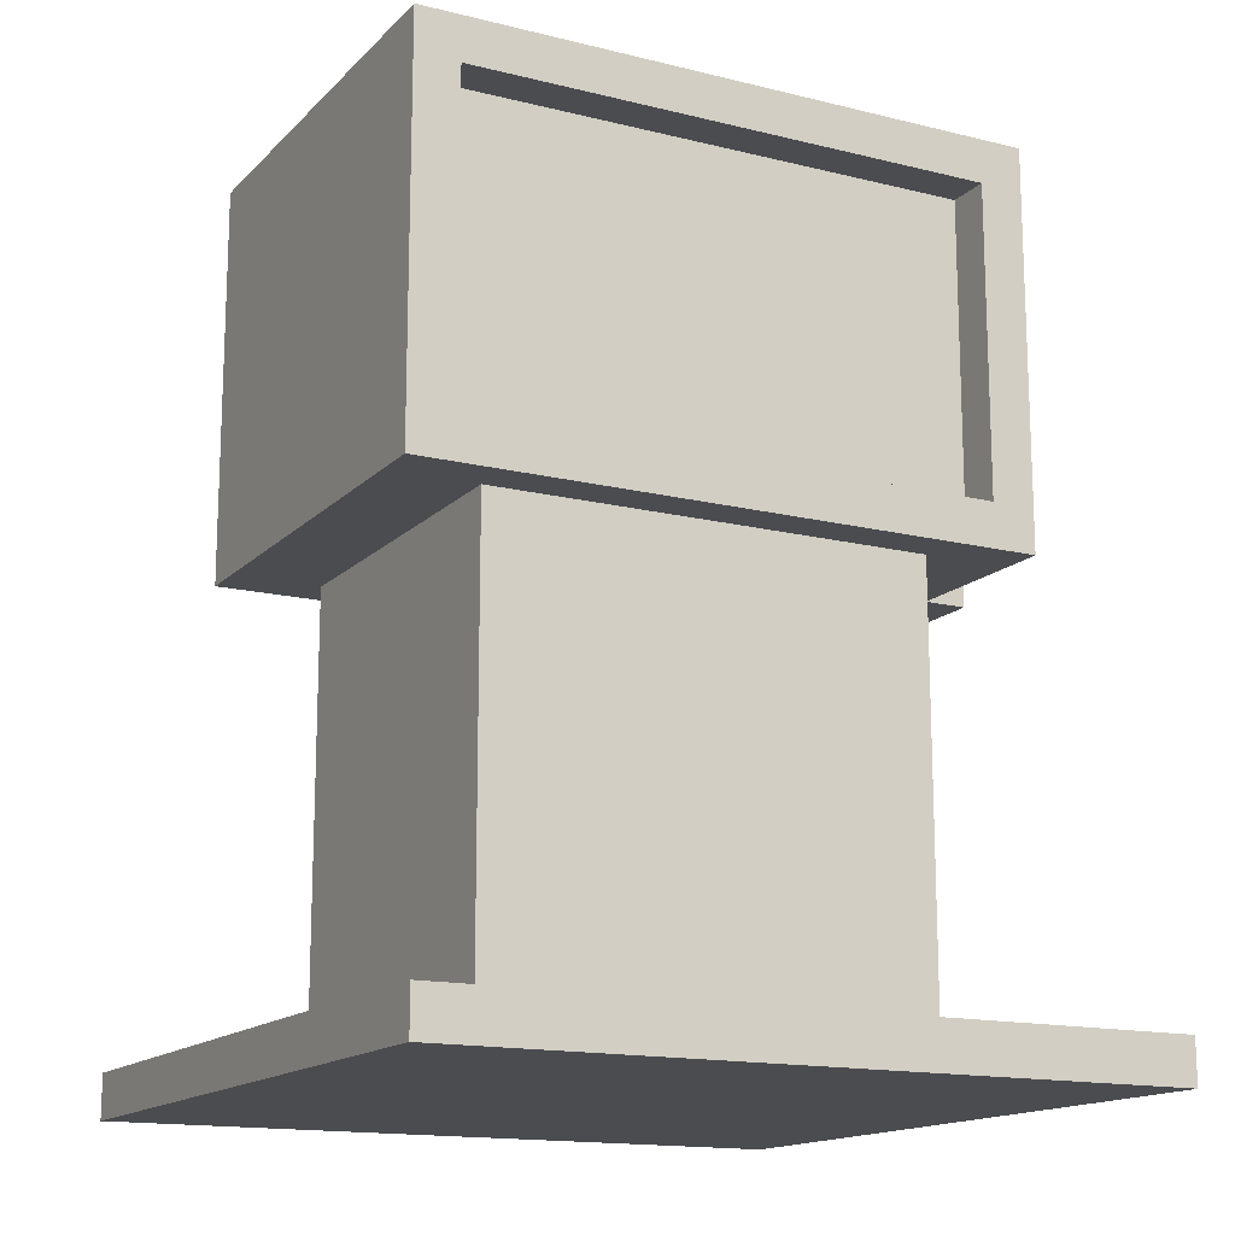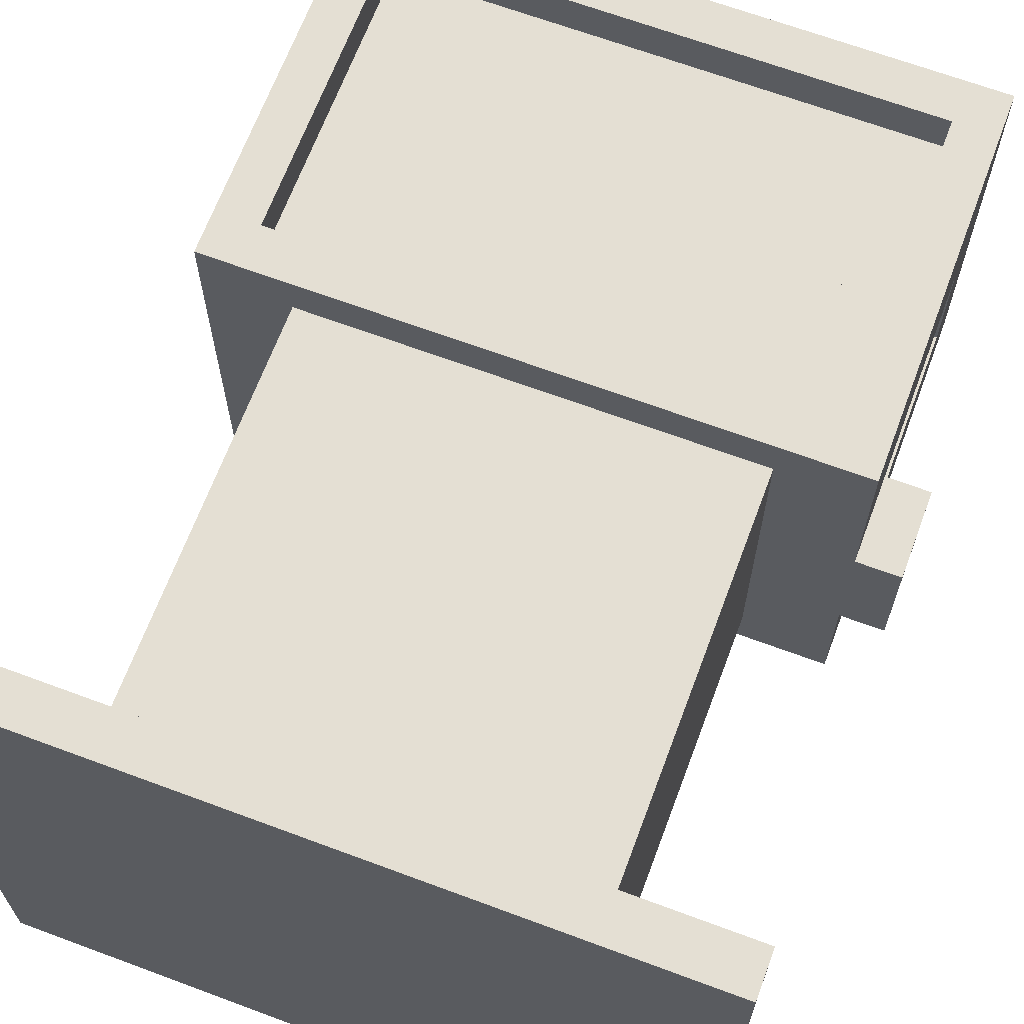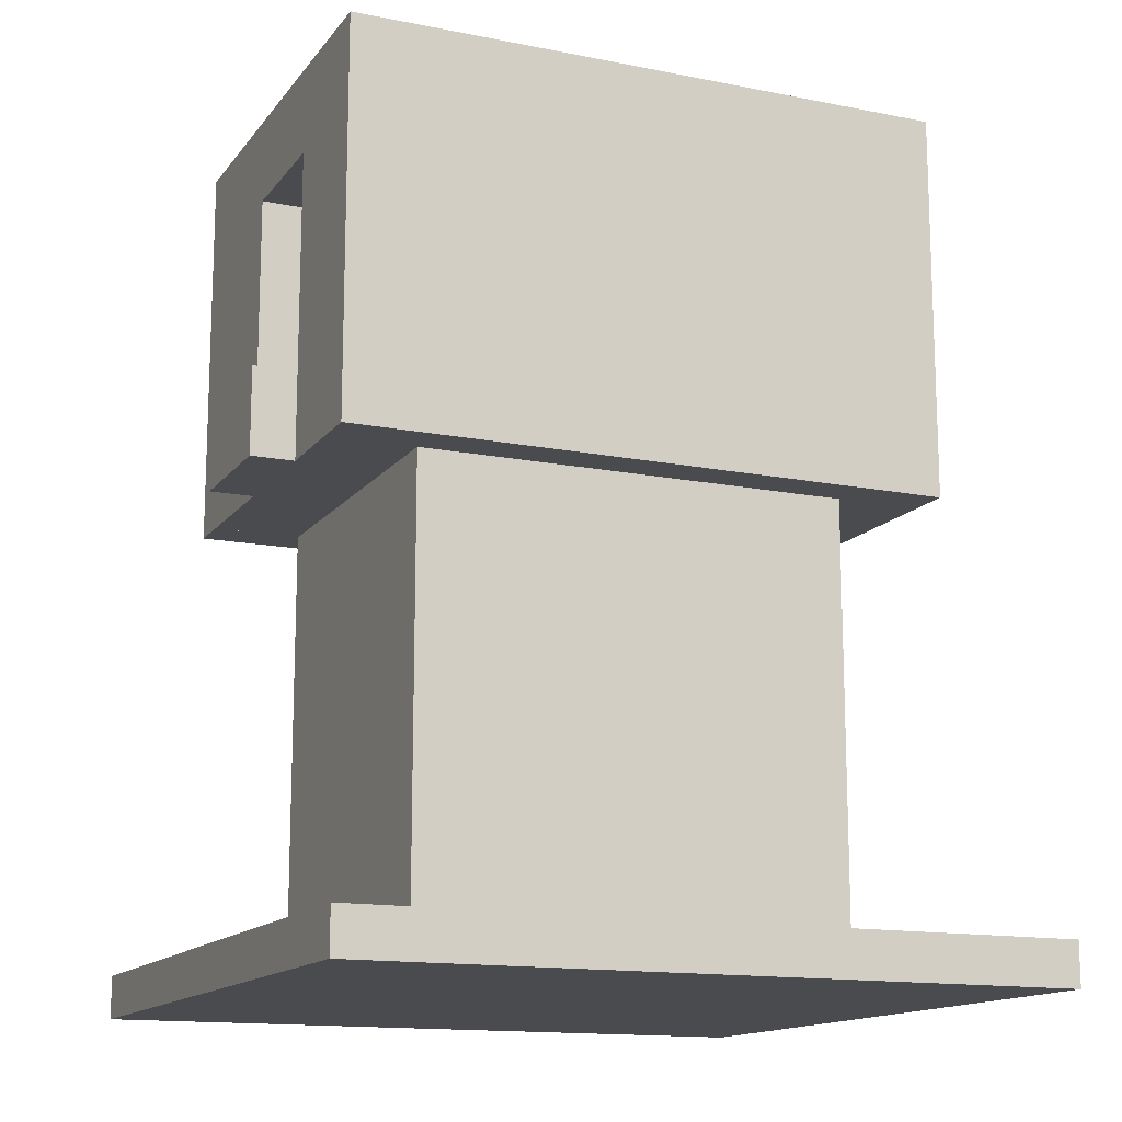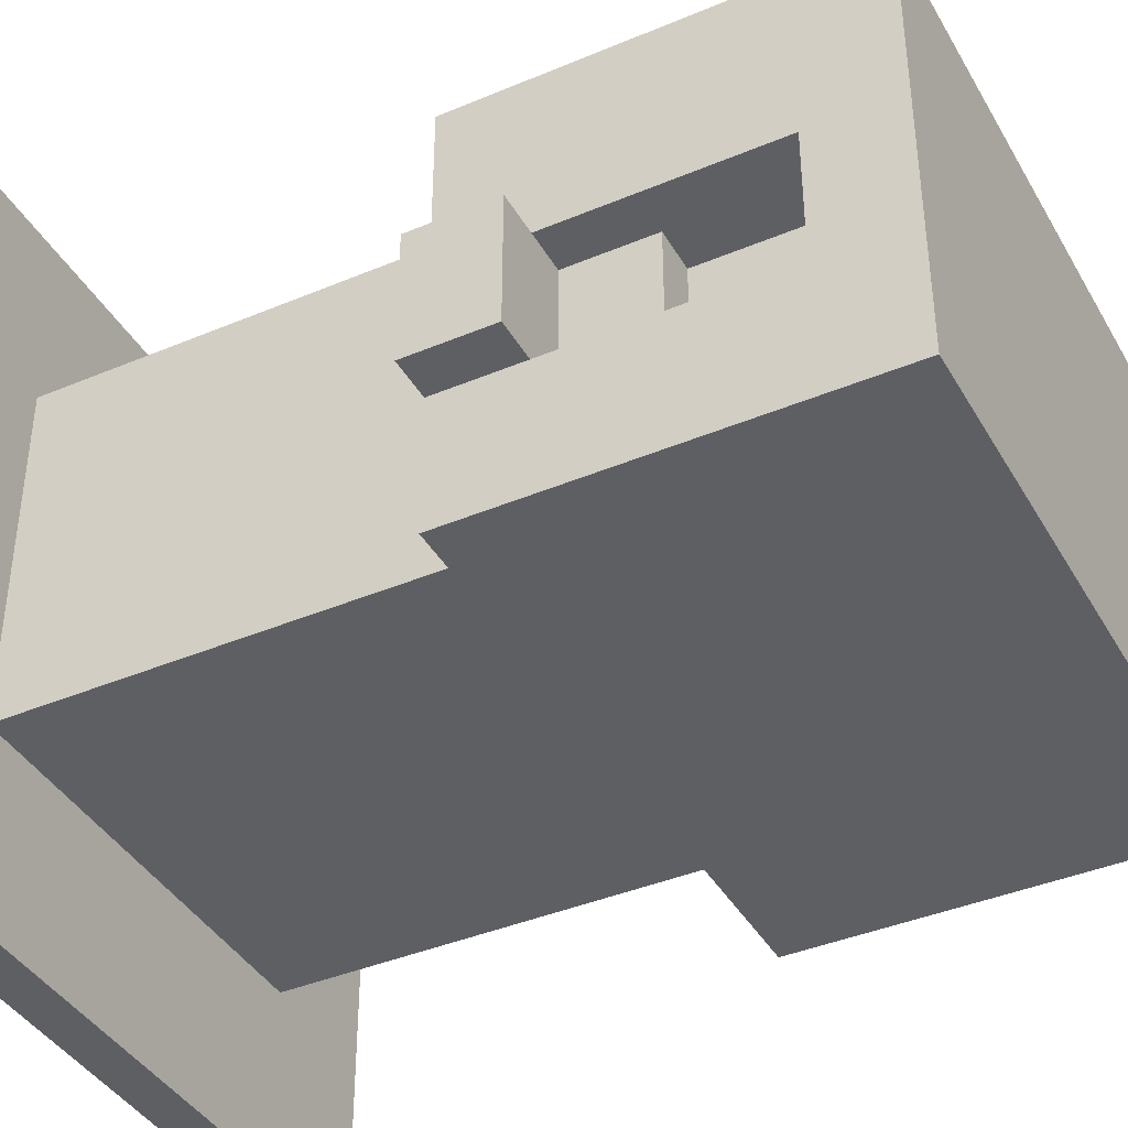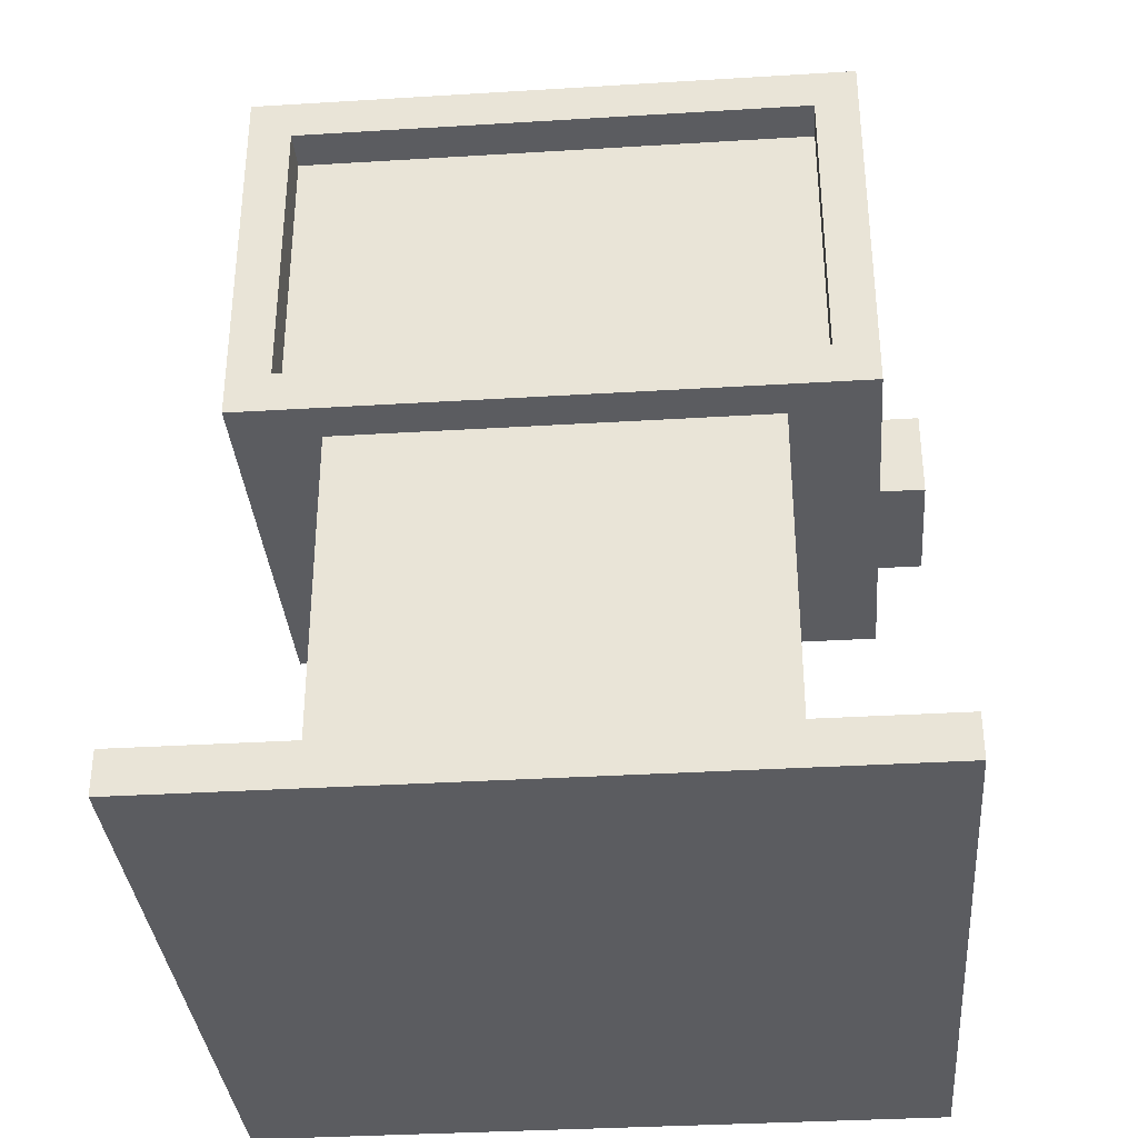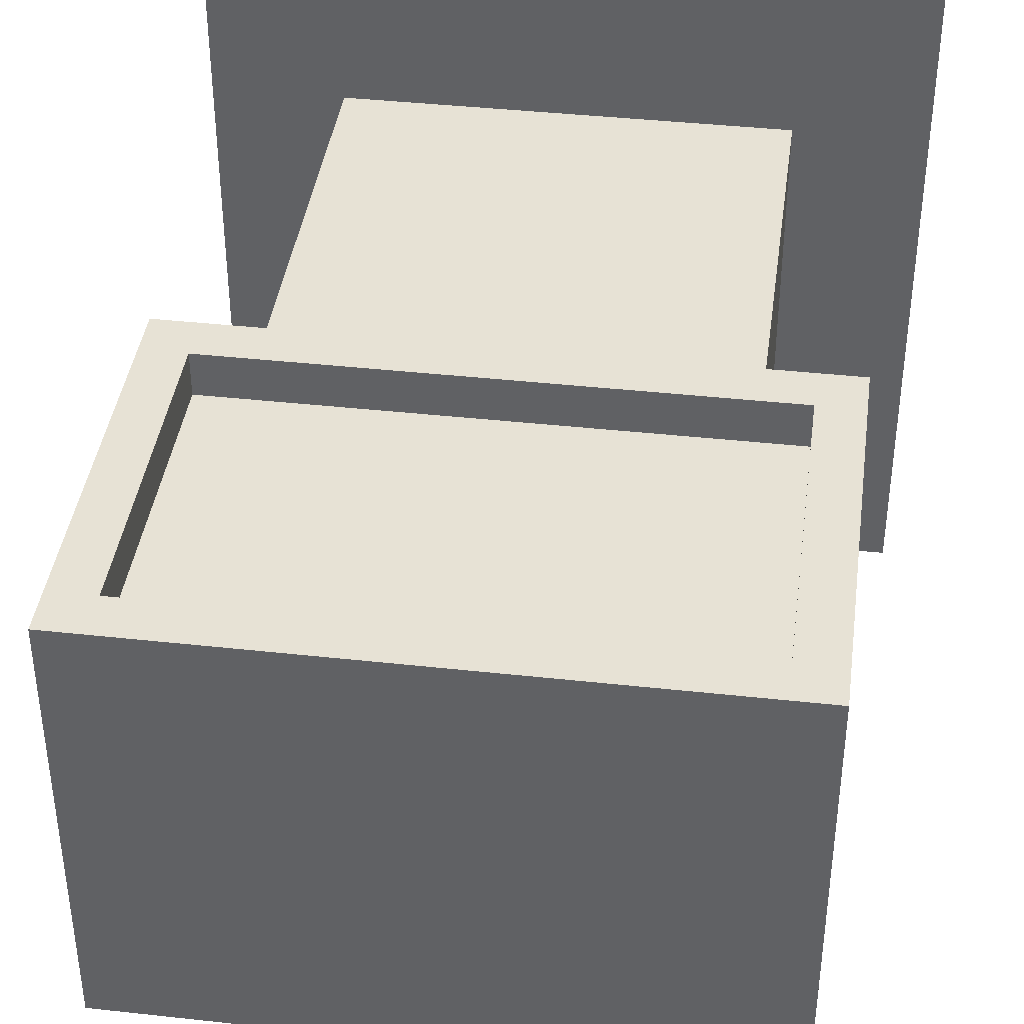
<metadata>
{"format":"obj","ext":"obj","renderer":"f3d","projection":"perspective","resolution":1024,"background":"white","views":[{"elev":-15.2,"azim":-27.8,"up":"+Y"},{"elev":66.8,"azim":20.5,"up":"+Z"},{"elev":-14.3,"azim":156.4,"up":"+Y"},{"elev":-40.2,"azim":117.4,"up":"+Z"},{"elev":-34.5,"azim":4.7,"up":"+Y"},{"elev":40.4,"azim":-172.3,"up":"+Z"}]}
</metadata>
<code>
o pump_03a7c90a-67c0-d0b9-6bf8-3c1632fbb760
v 0.4999 0.8127 -0.1245
v 0.4999 0.6877 -0.1245
v 0.3124 0.8127 -0.1245
v 0.3124 0.6877 -0.1245
v 0.3124 0.8127 0.06295
v 0.3124 0.6877 0.06295
v 0.4999 0.8127 0.06295
v 0.4999 0.6877 0.06295
v 0.3749 0.9377 -0.1245
v 0.3749 0.8127 -0.1245
v 0.3124 0.9377 -0.1245
v 0.3124 0.9377 0.06295
v 0.3749 0.9377 0.06295
v 0.3749 0.8127 0.06295
v 0.3749 0.7502 0.2505
v 0.3749 0.6877 0.2505
v -0.3751 0.7502 0.2505
v -0.3751 0.6877 0.2505
v -0.3751 0.7502 0.313
v -0.3751 0.6877 0.313
v 0.3749 0.7502 0.313
v 0.3749 0.6877 0.313
v 0.4374 1.25 0.2505
v 0.4374 0.6877 0.2505
v 0.3749 1.25 0.2505
v 0.3749 0.6877 0.2505
v 0.3749 1.25 0.313
v 0.3749 0.6877 0.313
v 0.4374 1.25 0.313
v 0.4374 0.6877 0.313
v -0.3751 1.25 0.2505
v -0.3751 0.6877 0.2505
v -0.4376 1.25 0.2505
v -0.4376 0.6877 0.2505
v -0.4376 1.25 0.313
v -0.4376 0.6877 0.313
v -0.3751 1.25 0.313
v -0.3751 0.6877 0.313
v 0.4374 1.25 0.06295
v 0.4374 0.6877 0.06295
v 0.3124 1.25 0.06295
v 0.3124 0.6877 0.06295
v 0.3124 1.25 0.2505
v 0.3124 0.6877 0.2505
v 0.4374 1.25 0.2505
v 0.4374 0.6877 0.2505
v 0.4374 1.25 -0.1245
v 0.4374 1.125 -0.1245
v 0.3124 1.25 -0.1245
v 0.3124 1.125 -0.1245
v 0.3124 1.25 0.06295
v 0.3124 1.125 0.06295
v 0.4374 1.25 0.06295
v 0.4374 1.125 0.06295
v 0.3124 1.25 -0.312
v 0.3124 0.6877 -0.312
v -0.4376 1.25 -0.312
v -0.4376 0.6877 -0.312
v -0.4376 1.25 0.2505
v -0.4376 0.6877 0.2505
v 0.3124 1.25 0.2505
v 0.3124 0.6877 0.2505
v 0.3124 0.6877 -0.2495
v 0.3124 0.06268 -0.2495
v -0.3126 0.6877 -0.2495
v -0.3126 0.06268 -0.2495
v -0.3126 0.6877 0.2505
v -0.3126 0.06268 0.2505
v 0.3124 0.6877 0.2505
v 0.3124 0.06268 0.2505
v 0.4374 1.25 -0.312
v 0.4374 0.6877 -0.312
v 0.3124 1.25 -0.312
v 0.3124 0.6877 -0.312
v 0.3124 1.25 -0.1245
v 0.3124 0.6877 -0.1245
v 0.4374 1.25 -0.1245
v 0.4374 0.6877 -0.1245
v 0.3749 1.25 0.2505
v 0.3749 1.188 0.2505
v -0.3751 1.25 0.2505
v -0.3751 1.188 0.2505
v -0.3751 1.25 0.313
v -0.3751 1.188 0.313
v 0.3749 1.25 0.313
v 0.3749 1.188 0.313
v 0.4999 0.06268 -0.4995
v 0.4999 0.000183 -0.4995
v -0.5001 0.06268 -0.4995
v -0.5001 0.000183 -0.4995
v -0.5001 0.06268 0.5004
v -0.5001 0.000183 0.5004
v 0.4999 0.06268 0.5004
v 0.4999 0.000183 0.5004
f 1 2 3
f 2 4 3
f 5 6 7
f 6 8 7
f 5 7 3
f 7 1 3
f 8 6 2
f 6 4 2
f 7 8 1
f 8 2 1
f 12 13 11
f 13 9 11
f 13 14 9
f 14 10 9
f 19 20 21
f 20 22 21
f 19 21 17
f 21 15 17
f 22 20 16
f 20 18 16
f 23 24 25
f 24 26 25
f 27 28 29
f 28 30 29
f 27 29 25
f 29 23 25
f 30 28 24
f 28 26 24
f 29 30 23
f 30 24 23
f 25 26 27
f 26 28 27
f 35 36 37
f 36 38 37
f 35 37 33
f 37 31 33
f 38 36 32
f 36 34 32
f 37 38 31
f 38 32 31
f 33 34 35
f 34 36 35
f 39 40 41
f 40 42 41
f 43 44 45
f 44 46 45
f 43 45 41
f 45 39 41
f 46 44 40
f 44 42 40
f 45 46 39
f 46 40 39
f 51 53 49
f 53 47 49
f 54 52 48
f 52 50 48
f 53 54 47
f 54 48 47
f 55 56 57
f 56 58 57
f 59 60 61
f 60 62 61
f 59 61 57
f 61 55 57
f 62 60 56
f 60 58 56
f 61 62 55
f 62 56 55
f 57 58 59
f 58 60 59
f 63 64 65
f 64 66 65
f 67 68 69
f 68 70 69
f 69 70 63
f 70 64 63
f 65 66 67
f 66 68 67
f 71 72 73
f 72 74 73
f 75 76 77
f 76 78 77
f 75 77 73
f 77 71 73
f 78 76 72
f 76 74 72
f 77 78 71
f 78 72 71
f 83 84 85
f 84 86 85
f 83 85 81
f 85 79 81
f 86 84 80
f 84 82 80
f 87 88 89
f 88 90 89
f 91 92 93
f 92 94 93
f 91 93 89
f 93 87 89
f 94 92 88
f 92 90 88
f 93 94 87
f 94 88 87
f 89 90 91
f 90 92 91

</code>
